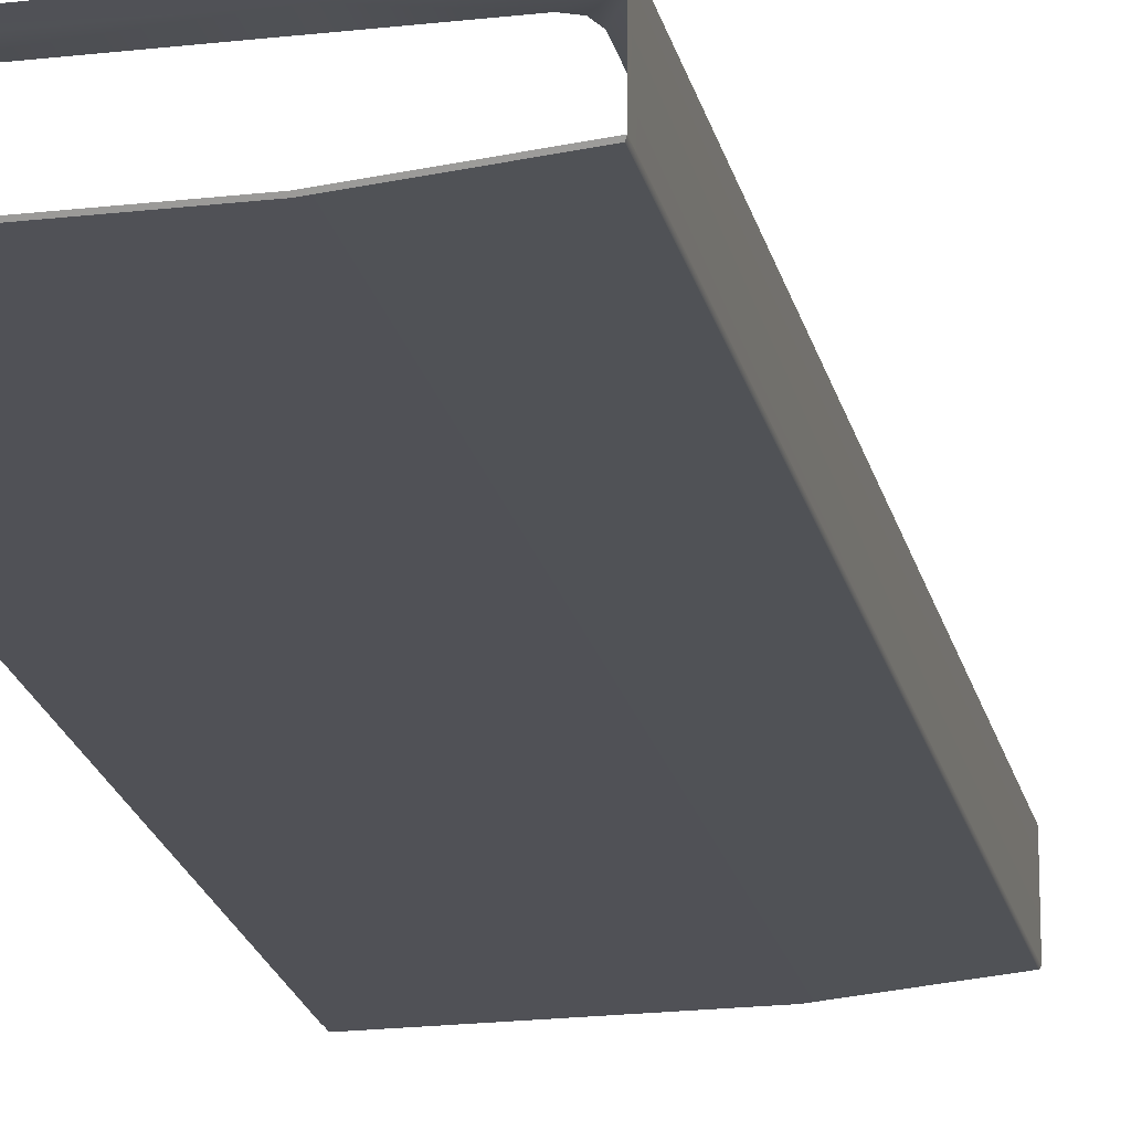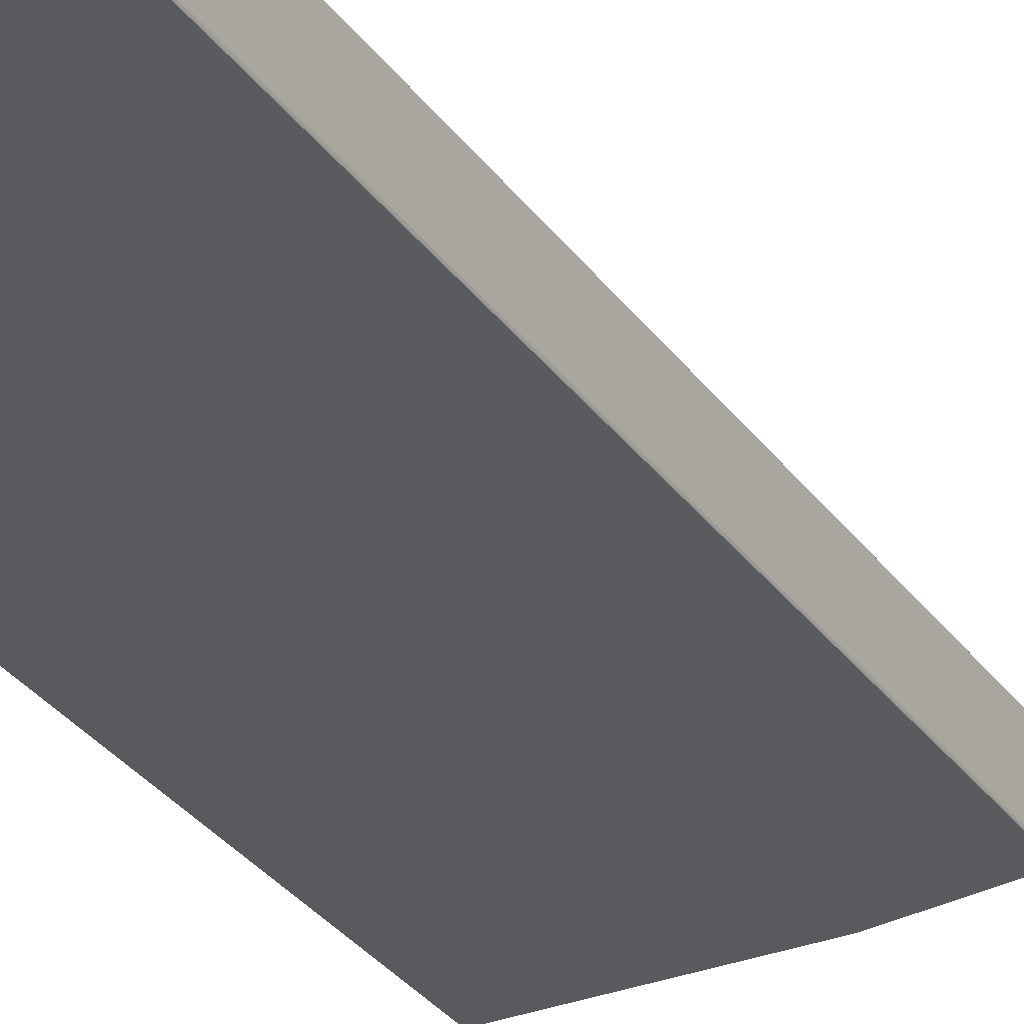
<metadata>
{"format":"obj","ext":"obj","renderer":"f3d","projection":"perspective","resolution":1024,"background":"white","views":[{"elev":-20.3,"azim":12.0,"up":"+Y"},{"elev":-30.9,"azim":29.0,"up":"+Y"}]}
</metadata>
<code>
o MeshFridgeMaindoor2C5_7_GeomSubset_0
v 0.00019 0.04038 -1.019
v 0.000197 0.04038 -1.019
v 0.00019 0.0404 -1.019
v 0.000197 0.0404 -1.019
v 0.00019 0.04038 -1.019
v 0.000197 0.04038 -1.019
v 0.00019 0.0404 -1.019
v 0.000197 0.0404 -1.019
v 0.00019 0.04038 -1.019
v 0.000197 0.04038 -1.019
v 0.00019 0.0404 -1.019
v 0.000197 0.0404 -1.019
v 0.00019 0.04038 -1.019
v 0.000197 0.04038 -1.019
v 0.00019 0.0404 -1.019
v 0.000197 0.0404 -1.019
v 0.00019 0.04038 -1.019
v 0.000197 0.04038 -1.019
v 0.00019 0.0404 -1.019
v 0.000197 0.0404 -1.019
v 0.00019 0.04038 -1.019
v 0.000197 0.04038 -1.019
v 0.00019 0.0404 -1.019
v 0.000197 0.0404 -1.019
v 0.00019 0.04038 -1.019
v 0.000197 0.04038 -1.019
v 0.00019 0.0404 -1.019
v 0.000197 0.0404 -1.019
v 0.4797 -0.3122 0.9499
v 0.000485 -0.326 0.9499
v 0.4797 -0.3122 -0.376
v 0.000485 -0.326 -0.376
v 0.000485 -0.2159 0.9499
v 0.4797 -0.2159 0.9499
v 0.000485 -0.2159 -0.376
v 0.4797 -0.2159 -0.376
v 0.4797 -0.3122 0.9934
v 0.000485 -0.326 0.9934
v 0.000485 -0.2159 0.9934
v 0.4797 -0.2159 0.9934
v 0.07344 -0.2159 0.8803
v 0.05368 -0.2159 0.856
v 0.4231 -0.2159 0.856
v 0.4034 -0.2159 0.8803
v 0.05368 -0.2159 -0.2822
v 0.07344 -0.2159 -0.3065
v 0.4034 -0.2159 -0.3065
v 0.4231 -0.2159 -0.2822
v 0.07344 -0.3011 0.8803
v 0.05368 -0.3011 0.856
v 0.4231 -0.3011 0.856
v 0.4034 -0.3011 0.8803
v 0.05368 -0.3011 -0.2822
v 0.07344 -0.3011 -0.3065
v 0.4231 -0.3011 -0.2822
v 0.4034 -0.3011 -0.3065
v 0.4317 -0.2159 0.9151
v 0.4514 -0.2159 0.8908
v 0.04684 -0.2159 0.9151
v 0.02708 -0.2159 0.8908
v 0.02708 -0.2159 -0.317
v 0.04684 -0.2159 -0.3412
v 0.4317 -0.2159 -0.3412
v 0.4514 -0.2159 -0.317
v 0.04639 -0.2062 0.865
v 0.06614 -0.2062 0.8893
v 0.4107 -0.2062 0.8893
v 0.4304 -0.2062 0.865
v 0.06614 -0.2062 -0.3154
v 0.04639 -0.2062 -0.2911
v 0.4304 -0.2062 -0.2911
v 0.4107 -0.2062 -0.3154
v 0.4441 -0.2062 0.8818
v 0.4244 -0.2062 0.9061
v 0.03438 -0.2062 0.8818
v 0.05413 -0.2062 0.9061
v 0.03438 -0.2062 -0.308
v 0.05413 -0.2062 -0.3323
v 0.4441 -0.2062 -0.308
v 0.4244 -0.2062 -0.3323
v 0.05947 -0.2159 0.8732
v 0.05947 -0.3011 0.8732
v 0.4174 -0.3011 0.8732
v 0.4174 -0.2159 0.8732
v 0.05947 -0.2159 -0.2993
v 0.05947 -0.3011 -0.2993
v 0.4174 -0.2159 -0.2993
v 0.4174 -0.3011 -0.2993
v 0.4384 -0.2062 0.899
v 0.4247 -0.2062 0.8822
v 0.4247 -0.2062 -0.3083
v 0.4384 -0.2062 -0.3252
v 0.05217 -0.2062 -0.3083
v 0.04016 -0.2062 -0.3252
v 0.05217 -0.2062 0.8822
v 0.04016 -0.2062 0.899
v 0.03287 -0.2159 0.908
v 0.4456 -0.2159 0.908
v 0.03287 -0.2159 -0.3341
v 0.4456 -0.2159 -0.3341
v 0.4797 -0.3122 0.9796
v 0.000485 -0.326 0.9796
v 0.000485 -0.2159 0.9796
v 0.4797 -0.2159 0.9796
v 0.4797 -0.3191 0.9934
v 0.000485 -0.3329 0.9934
v 0.4797 -0.3191 0.9796
v 0.000485 -0.3329 0.9796
v 0.32 -0.326 -0.376
v 0.3201 -0.3287 0.9499
v 0.32 -0.2159 0.9934
v 0.32 -0.326 0.9934
v 0.32 -0.2159 -0.376
v 0.32 -0.2159 -0.3412
v 0.32 -0.2062 -0.3323
v 0.32 -0.2159 0.9151
v 0.32 -0.2062 0.9061
v 0.32 -0.2159 -0.3065
v 0.32 -0.2062 -0.3154
v 0.32 -0.2159 0.8803
v 0.32 -0.2062 0.8893
v 0.32 -0.2159 0.9499
v 0.32 -0.3011 -0.3065
v 0.32 -0.3011 0.8803
v 0.32 -0.3329 0.9934
v 0.32 -0.3329 0.9796
v 0.32 -0.326 0.9796
v 0.32 -0.2159 0.9796
v 0.4781 -0.3151 0.9499
v 0.00228 -0.3287 0.9499
v 0.4781 -0.3151 -0.3738
v 0.00228 -0.3287 -0.3738
v 0.4781 -0.3151 0.9774
v 0.00228 -0.3287 0.9774
v 0.3201 -0.3287 -0.3738
v 0.3201 -0.3287 0.9774
v 0.4775 -0.3096 -0.3774
v 0.002729 -0.3232 -0.3774
v 0.002729 -0.2186 -0.3774
v 0.4775 -0.2186 -0.3774
v 0.3199 -0.3232 -0.3774
v 0.32 -0.2186 -0.3774
v -0.00345 -0.3225 0.9499
v -0.003456 -0.3225 -0.3726
v -0.00346 -0.2193 0.9499
v -0.003472 -0.2193 -0.3726
v -0.003442 -0.3225 0.9761
v -0.003442 -0.2193 0.9761
v 0.06025 -0.2832 -0.1683
v 0.4225 -0.2832 -0.1683
v 0.4225 -0.2832 -0.286
v 0.4094 -0.2832 -0.3015
v 0.07282 -0.2832 -0.3015
v 0.06025 -0.2832 -0.286
v 0.4225 -0.2327 -0.286
v 0.41 -0.2172 -0.286
v 0.4094 -0.2327 -0.3015
v 0.07282 -0.2172 -0.286
v 0.06025 -0.2327 -0.286
v 0.07282 -0.2327 -0.3015
v 0.06025 -0.2327 -0.1683
v 0.07282 -0.2172 -0.1683
v 0.41 -0.2172 -0.1683
v 0.4225 -0.2327 -0.1683
v 0.07282 -0.2217 -0.297
v 0.41 -0.2217 -0.297
v 0.06393 -0.2832 -0.297
v 0.06393 -0.2327 -0.297
v 0.4183 -0.2832 -0.297
v 0.4183 -0.2327 -0.297
v 0.06393 -0.2217 -0.1683
v 0.06393 -0.2217 -0.286
v 0.4189 -0.2217 -0.286
v 0.4189 -0.2217 -0.1683
v 0.4176 -0.2233 -0.2955
v 0.06516 -0.2233 -0.2955
v 0.0699 -0.2713 -0.1686
v 0.4129 -0.2713 -0.1686
v 0.0699 -0.235 -0.1686
v 0.07474 -0.2291 -0.1686
v 0.408 -0.2291 -0.1686
v 0.4129 -0.235 -0.1686
v 0.07132 -0.2308 -0.1686
v 0.4115 -0.2308 -0.1686
v 0.0699 -0.2713 -0.2804
v 0.4129 -0.2713 -0.2804
v 0.0699 -0.235 -0.2804
v 0.07474 -0.2291 -0.2804
v 0.4077 -0.2291 -0.2804
v 0.4129 -0.235 -0.2804
v 0.07132 -0.2308 -0.2804
v 0.4111 -0.2308 -0.2804
v 0.06026 -0.2832 -0.156
v 0.4225 -0.2832 -0.156
v 0.06036 -0.2327 -0.156
v 0.07284 -0.2174 -0.156
v 0.4099 -0.2174 -0.156
v 0.4224 -0.2327 -0.156
v 0.064 -0.2218 -0.156
v 0.4188 -0.2218 -0.156
v 0.07013 -0.271 -0.1563
v 0.4127 -0.271 -0.1563
v 0.07024 -0.2351 -0.1563
v 0.07481 -0.2295 -0.1563
v 0.408 -0.2295 -0.1563
v 0.4125 -0.2351 -0.1563
v 0.07156 -0.2311 -0.1563
v 0.4112 -0.2311 -0.1563
v 0.05857 -0.2853 -0.1651
v 0.4242 -0.2853 -0.1651
v 0.0586 -0.2323 -0.1651
v 0.07249 -0.2152 -0.1651
v 0.4103 -0.2152 -0.1651
v 0.4242 -0.2323 -0.1651
v 0.06266 -0.2202 -0.1651
v 0.4201 -0.2202 -0.1651
v 0.05857 -0.2852 -0.1592
v 0.4242 -0.2852 -0.1592
v 0.05865 -0.2323 -0.1592
v 0.07251 -0.2153 -0.1592
v 0.4103 -0.2153 -0.1592
v 0.4241 -0.2323 -0.1592
v 0.06269 -0.2202 -0.1592
v 0.4201 -0.2202 -0.1592
v 0.06025 -0.2832 0.44
v 0.4225 -0.2832 0.44
v 0.4225 -0.2832 0.3223
v 0.4094 -0.2832 0.3068
v 0.07282 -0.2832 0.3068
v 0.06025 -0.2832 0.3223
v 0.4225 -0.2327 0.3223
v 0.41 -0.2172 0.3223
v 0.4094 -0.2327 0.3068
v 0.07282 -0.2172 0.3223
v 0.06025 -0.2327 0.3223
v 0.07282 -0.2327 0.3068
v 0.06025 -0.2327 0.44
v 0.07282 -0.2172 0.44
v 0.41 -0.2172 0.44
v 0.4225 -0.2327 0.44
v 0.07282 -0.2217 0.3113
v 0.41 -0.2217 0.3113
v 0.06393 -0.2832 0.3113
v 0.06393 -0.2327 0.3113
v 0.4183 -0.2832 0.3113
v 0.4183 -0.2327 0.3113
v 0.06393 -0.2217 0.44
v 0.06393 -0.2217 0.3223
v 0.4189 -0.2217 0.3223
v 0.4189 -0.2217 0.44
v 0.4176 -0.2233 0.3128
v 0.06516 -0.2233 0.3128
v 0.0699 -0.2713 0.4397
v 0.4129 -0.2713 0.4397
v 0.0699 -0.235 0.4397
v 0.07474 -0.2291 0.4397
v 0.408 -0.2291 0.4397
v 0.4129 -0.235 0.4397
v 0.07132 -0.2308 0.4397
v 0.4115 -0.2308 0.4397
v 0.0699 -0.2713 0.3279
v 0.4129 -0.2713 0.3279
v 0.0699 -0.235 0.3279
v 0.07474 -0.2291 0.3279
v 0.4077 -0.2291 0.3279
v 0.4129 -0.235 0.3279
v 0.07132 -0.2308 0.3279
v 0.4111 -0.2308 0.3279
v 0.06026 -0.2832 0.4523
v 0.4225 -0.2832 0.4523
v 0.06036 -0.2327 0.4522
v 0.07284 -0.2174 0.4522
v 0.4099 -0.2174 0.4522
v 0.4224 -0.2327 0.4522
v 0.064 -0.2218 0.4522
v 0.4188 -0.2218 0.4522
v 0.07013 -0.271 0.452
v 0.4127 -0.271 0.452
v 0.07024 -0.2351 0.452
v 0.07481 -0.2295 0.452
v 0.408 -0.2295 0.452
v 0.4125 -0.2351 0.452
v 0.07156 -0.2311 0.452
v 0.4112 -0.2311 0.452
v 0.05857 -0.2853 0.4431
v 0.4242 -0.2853 0.4431
v 0.0586 -0.2323 0.4432
v 0.07249 -0.2152 0.4432
v 0.4103 -0.2152 0.4432
v 0.4242 -0.2323 0.4432
v 0.06266 -0.2202 0.4432
v 0.4201 -0.2202 0.4432
v 0.05857 -0.2852 0.4491
v 0.4242 -0.2852 0.4491
v 0.05865 -0.2323 0.4491
v 0.07251 -0.2153 0.4491
v 0.4103 -0.2153 0.4491
v 0.4241 -0.2323 0.4491
v 0.06269 -0.2202 0.4491
v 0.4201 -0.2202 0.4491
v 0.06025 -0.2832 0.7345
v 0.4225 -0.2832 0.7345
v 0.4225 -0.2832 0.6168
v 0.4094 -0.2832 0.6014
v 0.07282 -0.2832 0.6014
v 0.06025 -0.2832 0.6168
v 0.4225 -0.2327 0.6168
v 0.41 -0.2172 0.6168
v 0.4094 -0.2327 0.6014
v 0.07282 -0.2172 0.6168
v 0.06025 -0.2327 0.6168
v 0.07282 -0.2327 0.6014
v 0.06025 -0.2327 0.7345
v 0.07282 -0.2172 0.7345
v 0.41 -0.2172 0.7345
v 0.4225 -0.2327 0.7345
v 0.07282 -0.2217 0.6059
v 0.41 -0.2217 0.6059
v 0.06393 -0.2832 0.6059
v 0.06393 -0.2327 0.6059
v 0.4183 -0.2832 0.6059
v 0.4183 -0.2327 0.6059
v 0.06393 -0.2217 0.7345
v 0.06393 -0.2217 0.6168
v 0.4189 -0.2217 0.6168
v 0.4189 -0.2217 0.7345
v 0.4176 -0.2233 0.6074
v 0.06516 -0.2233 0.6074
v 0.0699 -0.2713 0.7343
v 0.4129 -0.2713 0.7343
v 0.0699 -0.235 0.7343
v 0.07474 -0.2291 0.7343
v 0.408 -0.2291 0.7343
v 0.4129 -0.235 0.7343
v 0.07132 -0.2308 0.7343
v 0.4115 -0.2308 0.7343
v 0.0699 -0.2713 0.6225
v 0.4129 -0.2713 0.6225
v 0.0699 -0.235 0.6225
v 0.07474 -0.2291 0.6225
v 0.4077 -0.2291 0.6225
v 0.4129 -0.235 0.6225
v 0.07132 -0.2308 0.6225
v 0.4111 -0.2308 0.6225
v 0.06026 -0.2832 0.7468
v 0.4225 -0.2832 0.7468
v 0.06036 -0.2327 0.7468
v 0.07284 -0.2174 0.7468
v 0.4099 -0.2174 0.7468
v 0.4224 -0.2327 0.7468
v 0.064 -0.2218 0.7468
v 0.4188 -0.2218 0.7468
v 0.07013 -0.271 0.7465
v 0.4127 -0.271 0.7465
v 0.07024 -0.2351 0.7465
v 0.07481 -0.2295 0.7465
v 0.408 -0.2295 0.7465
v 0.4125 -0.2351 0.7465
v 0.07156 -0.2311 0.7465
v 0.4112 -0.2311 0.7465
v 0.05857 -0.2853 0.7377
v 0.4242 -0.2853 0.7377
v 0.0586 -0.2323 0.7377
v 0.07249 -0.2152 0.7377
v 0.4103 -0.2152 0.7377
v 0.4242 -0.2323 0.7377
v 0.06266 -0.2202 0.7377
v 0.4201 -0.2202 0.7377
v 0.05857 -0.2852 0.7437
v 0.4242 -0.2852 0.7437
v 0.05865 -0.2323 0.7437
v 0.07251 -0.2153 0.7437
v 0.4103 -0.2153 0.7437
v 0.4241 -0.2323 0.7437
v 0.06269 -0.2202 0.7437
v 0.4201 -0.2202 0.7437
v 0.00019 0.04038 -1.019
v 0.000197 0.04038 -1.019
v 0.00019 0.0404 -1.019
v 0.000197 0.0404 -1.019
v 0.00019 0.04038 -1.019
v 0.000197 0.04038 -1.019
v 0.00019 0.0404 -1.019
v 0.000197 0.0404 -1.019
v 0.00019 0.04038 -1.019
v 0.000197 0.04038 -1.019
v 0.00019 0.0404 -1.019
v 0.000197 0.0404 -1.019
v 0.00019 0.04038 -1.019
v 0.000197 0.04038 -1.019
v 0.00019 0.0404 -1.019
v 0.000197 0.0404 -1.019
v 0.00019 0.04038 -1.019
v 0.000197 0.04038 -1.019
v 0.00019 0.0404 -1.019
v 0.000197 0.0404 -1.019
v 0.00019 0.04038 -1.019
v 0.000197 0.04038 -1.019
v 0.00019 0.0404 -1.019
v 0.000197 0.0404 -1.019
v 0.00019 0.04038 -1.019
v 0.000197 0.04038 -1.019
v 0.00019 0.0404 -1.019
v 0.000197 0.0404 -1.019
v 0.06025 -0.2832 0.1342
v 0.4225 -0.2832 0.1342
v 0.4225 -0.2832 0.01652
v 0.4094 -0.2832 0.001061
v 0.07282 -0.2832 0.001061
v 0.06025 -0.2832 0.01652
v 0.4225 -0.2327 0.01652
v 0.41 -0.2172 0.01652
v 0.4094 -0.2327 0.001061
v 0.07282 -0.2172 0.01652
v 0.06025 -0.2327 0.01652
v 0.07282 -0.2327 0.001061
v 0.06025 -0.2327 0.1342
v 0.07282 -0.2172 0.1342
v 0.41 -0.2172 0.1342
v 0.4225 -0.2327 0.1342
v 0.07282 -0.2217 0.005588
v 0.41 -0.2217 0.005588
v 0.06393 -0.2832 0.005588
v 0.06393 -0.2327 0.005588
v 0.4183 -0.2832 0.005588
v 0.4183 -0.2327 0.005588
v 0.06393 -0.2217 0.1342
v 0.06393 -0.2217 0.01652
v 0.4189 -0.2217 0.01652
v 0.4189 -0.2217 0.1342
v 0.4176 -0.2233 0.007097
v 0.06516 -0.2233 0.007097
v 0.0699 -0.2713 0.134
v 0.4129 -0.2713 0.134
v 0.0699 -0.235 0.134
v 0.07474 -0.2291 0.134
v 0.408 -0.2291 0.134
v 0.4129 -0.235 0.134
v 0.07132 -0.2308 0.134
v 0.4115 -0.2308 0.134
v 0.0699 -0.2713 0.02218
v 0.4129 -0.2713 0.02218
v 0.0699 -0.235 0.02218
v 0.07474 -0.2291 0.02218
v 0.4077 -0.2291 0.02218
v 0.4129 -0.235 0.02218
v 0.07132 -0.2308 0.02218
v 0.4111 -0.2308 0.02218
v 0.06026 -0.2832 0.1465
v 0.4225 -0.2832 0.1465
v 0.06036 -0.2327 0.1465
v 0.07284 -0.2174 0.1465
v 0.4099 -0.2174 0.1465
v 0.4224 -0.2327 0.1465
v 0.064 -0.2218 0.1465
v 0.4188 -0.2218 0.1465
v 0.07013 -0.271 0.1462
v 0.4127 -0.271 0.1462
v 0.07024 -0.2351 0.1462
v 0.07481 -0.2295 0.1462
v 0.408 -0.2295 0.1462
v 0.4125 -0.2351 0.1462
v 0.07156 -0.2311 0.1462
v 0.4112 -0.2311 0.1462
v 0.05857 -0.2853 0.1374
v 0.4242 -0.2853 0.1374
v 0.0586 -0.2323 0.1374
v 0.07249 -0.2152 0.1374
v 0.4103 -0.2152 0.1374
v 0.4242 -0.2323 0.1374
v 0.06266 -0.2202 0.1374
v 0.4201 -0.2202 0.1374
v 0.05857 -0.2852 0.1433
v 0.4242 -0.2852 0.1433
v 0.05865 -0.2323 0.1434
v 0.07251 -0.2153 0.1434
v 0.4103 -0.2153 0.1434
v 0.4241 -0.2323 0.1434
v 0.06269 -0.2202 0.1434
v 0.4201 -0.2202 0.1434
v 0.07679 -0.3408 -0.2283
v 0.07678 -0.3517 -0.2162
v 0.08447 -0.3444 -0.2133
v 0.03719 -0.3443 -0.2133
v 0.04487 -0.3517 -0.2162
v 0.04487 -0.3408 -0.2283
v 0.08483 -0.3445 0.8805
v 0.07714 -0.352 0.8825
v 0.07715 -0.342 0.8959
v 0.04524 -0.342 0.8959
v 0.04523 -0.352 0.8825
v 0.03755 -0.3444 0.8805
v 0.08483 -0.3344 0.8779
v 0.07716 -0.332 0.8933
v 0.07716 -0.3269 0.8759
v 0.04524 -0.3269 0.8759
v 0.04525 -0.3319 0.8933
v 0.03755 -0.3344 0.8779
v 0.08448 -0.3346 -0.2094
v 0.0768 -0.3271 -0.2065
v 0.0768 -0.331 -0.2245
v 0.04488 -0.331 -0.2244
v 0.04489 -0.3271 -0.2065
v 0.0372 -0.3346 -0.2094
v 0.07681 -0.3714 -0.1236
v 0.08449 -0.364 -0.1211
v 0.04491 -0.3712 -0.1246
v 0.03723 -0.3637 -0.1226
v 0.07682 -0.3844 -0.03111
v 0.08451 -0.3768 -0.02991
v 0.04491 -0.3844 -0.03161
v 0.03723 -0.3767 -0.03065
v 0.07709 -0.3925 0.06042
v 0.08478 -0.3849 0.06106
v 0.04518 -0.3925 0.06016
v 0.0375 -0.3848 0.06068
v 0.07712 -0.3976 0.1515
v 0.08481 -0.3899 0.1519
v 0.04521 -0.3975 0.1513
v 0.03753 -0.3898 0.1517
v 0.07715 -0.4005 0.2429
v 0.08484 -0.3929 0.2429
v 0.04523 -0.4005 0.2429
v 0.03756 -0.3928 0.2429
v 0.07718 -0.4008 0.3337
v 0.08487 -0.3931 0.3337
v 0.04526 -0.4007 0.3337
v 0.03759 -0.3931 0.3337
v 0.07721 -0.4006 0.4245
v 0.0849 -0.393 0.4245
v 0.04529 -0.4006 0.4245
v 0.03762 -0.3929 0.4245
v 0.07724 -0.3977 0.5157
v 0.08493 -0.3901 0.5154
v 0.04533 -0.3977 0.5159
v 0.03765 -0.39 0.5156
v 0.07728 -0.3928 0.6069
v 0.08496 -0.3851 0.6063
v 0.04537 -0.3928 0.6071
v 0.03769 -0.3851 0.6067
v 0.07706 -0.3849 0.6978
v 0.08475 -0.3772 0.6971
v 0.04515 -0.3848 0.6982
v 0.03747 -0.3772 0.6976
v 0.07713 -0.372 0.7902
v 0.08479 -0.3644 0.7883
v 0.04522 -0.3719 0.7911
v 0.03752 -0.3644 0.7896
v 0.07707 -0.3468 0.7845
v 0.08477 -0.3544 0.786
v 0.04516 -0.3467 0.7853
v 0.0375 -0.3543 0.7873
v 0.07706 -0.3593 0.6957
v 0.08475 -0.367 0.6963
v 0.04515 -0.3593 0.696
v 0.03747 -0.367 0.6968
v 0.07729 -0.3672 0.6051
v 0.08497 -0.3749 0.6056
v 0.04537 -0.3672 0.6054
v 0.03769 -0.3749 0.606
v 0.07726 -0.3721 0.5147
v 0.08493 -0.3798 0.515
v 0.04534 -0.3721 0.5149
v 0.03766 -0.3798 0.5152
v 0.07723 -0.375 0.4245
v 0.0849 -0.3827 0.4245
v 0.04531 -0.375 0.4245
v 0.03762 -0.3827 0.4245
v 0.0772 -0.3752 0.3337
v 0.08488 -0.3828 0.3337
v 0.04528 -0.3751 0.3337
v 0.0376 -0.3828 0.3337
v 0.07717 -0.3749 0.2429
v 0.08485 -0.3826 0.2429
v 0.04525 -0.3749 0.2429
v 0.03757 -0.3826 0.2429
v 0.07714 -0.372 0.1528
v 0.08482 -0.3796 0.1524
v 0.04523 -0.3719 0.1526
v 0.03754 -0.3796 0.1522
v 0.07712 -0.3669 0.06235
v 0.08479 -0.3746 0.06183
v 0.04521 -0.3669 0.06209
v 0.03751 -0.3746 0.06145
v 0.07683 -0.359 -0.0275
v 0.08451 -0.3666 -0.02846
v 0.04492 -0.3589 -0.028
v 0.03724 -0.3665 -0.02921
v 0.07679 -0.3465 -0.1161
v 0.08448 -0.354 -0.1181
v 0.04489 -0.3463 -0.1172
v 0.03721 -0.3537 -0.1196
v 0.07707 -0.3269 0.8041
v 0.04516 -0.3269 0.805
v 0.04489 -0.3269 -0.137
v 0.07679 -0.3269 -0.1357
v 0.3051 -0.331 0.9432
v 0.3051 -0.331 0.91
v 0.4699 -0.3178 0.91
v 0.4699 -0.3178 0.9432
v 0.4425 -0.32 0.9432
v 0.4425 -0.32 0.91
v 0.415 -0.3222 0.9432
v 0.415 -0.3222 0.91
v 0.3875 -0.3244 0.9432
v 0.3875 -0.3244 0.91
v 0.3601 -0.3266 0.9432
v 0.3601 -0.3266 0.91
v 0.3326 -0.3288 0.9432
v 0.3326 -0.3288 0.91
f 1 2 4 3
f 34 29 31 36
f 36 64 58 34
f 33 60 61 35
f 100 36 63
f 36 100 64
f 35 99 62
f 61 99 35
f 97 33 59
f 33 97 60
f 98 34 58
f 57 34 98
f 147 148 145 143
f 145 146 144 143
f 104 101 29 34
f 110 129 133 136
f 110 136 134 130
f 142 140 137 141
f 139 142 141 138
f 113 35 62 114
f 113 114 63 36
f 122 34 57 116
f 122 116 59 33
f 135 110 130 132
f 110 135 131 129
f 122 128 104 34
f 122 33 103 128
f 29 129 131 31
f 31 131 135 109
f 109 135 132 32
f 32 132 130 30
f 30 130 134 102
f 102 134 136 127
f 127 136 133 101
f 101 133 129 29
f 31 137 140 36
f 36 140 142 113
f 113 142 139 35
f 35 139 138 32
f 32 138 141 109
f 109 141 137 31
f 35 146 145 33
f 33 145 148 103
f 103 148 147 102
f 102 147 143 30
f 30 143 144 32
f 32 144 146 35
f 377 378 380 379

</code>
